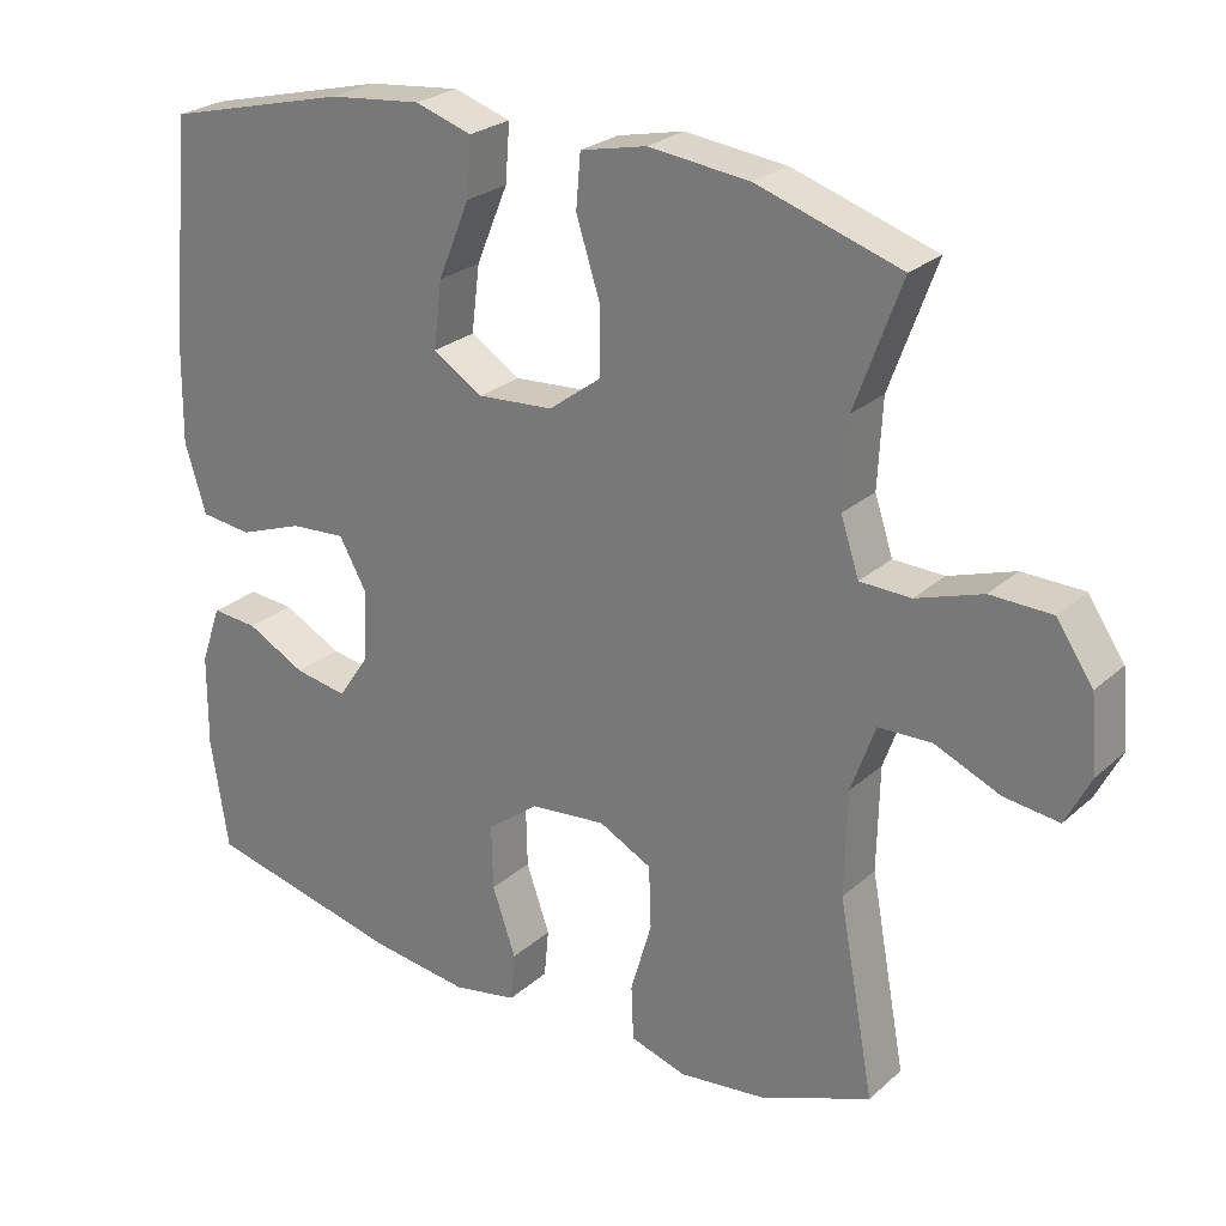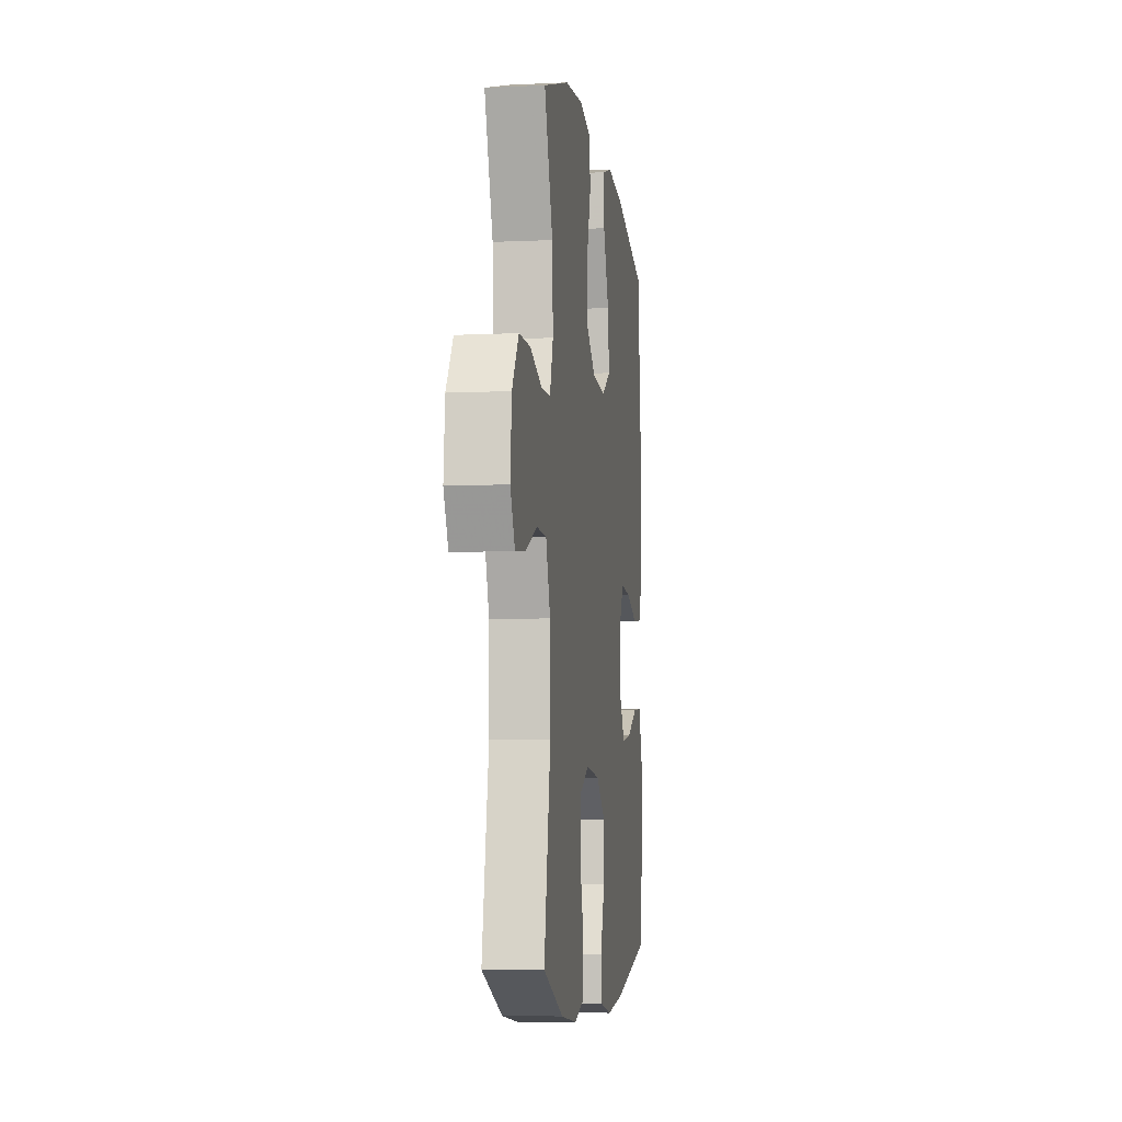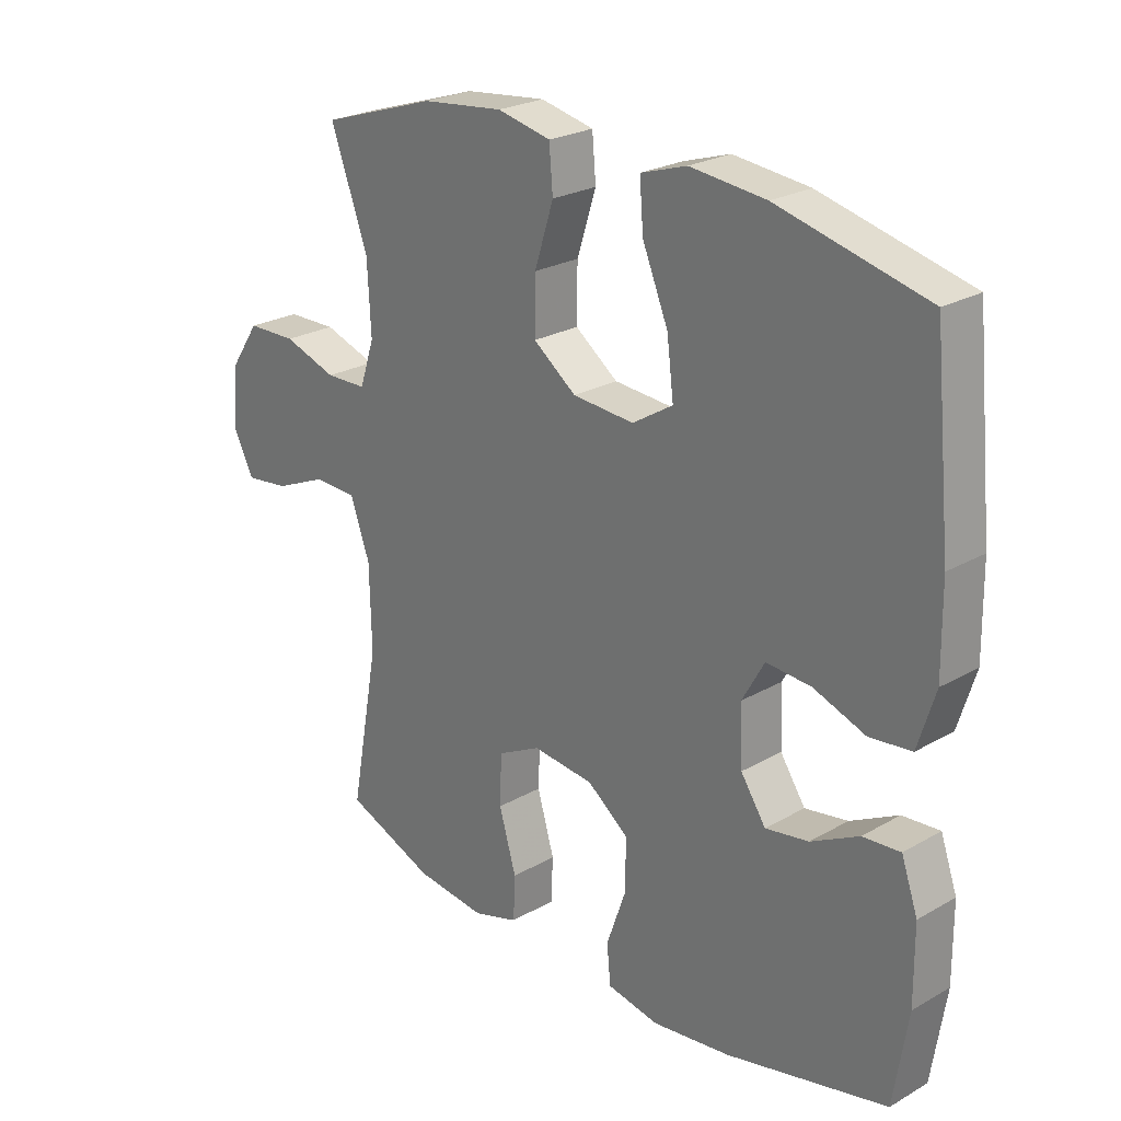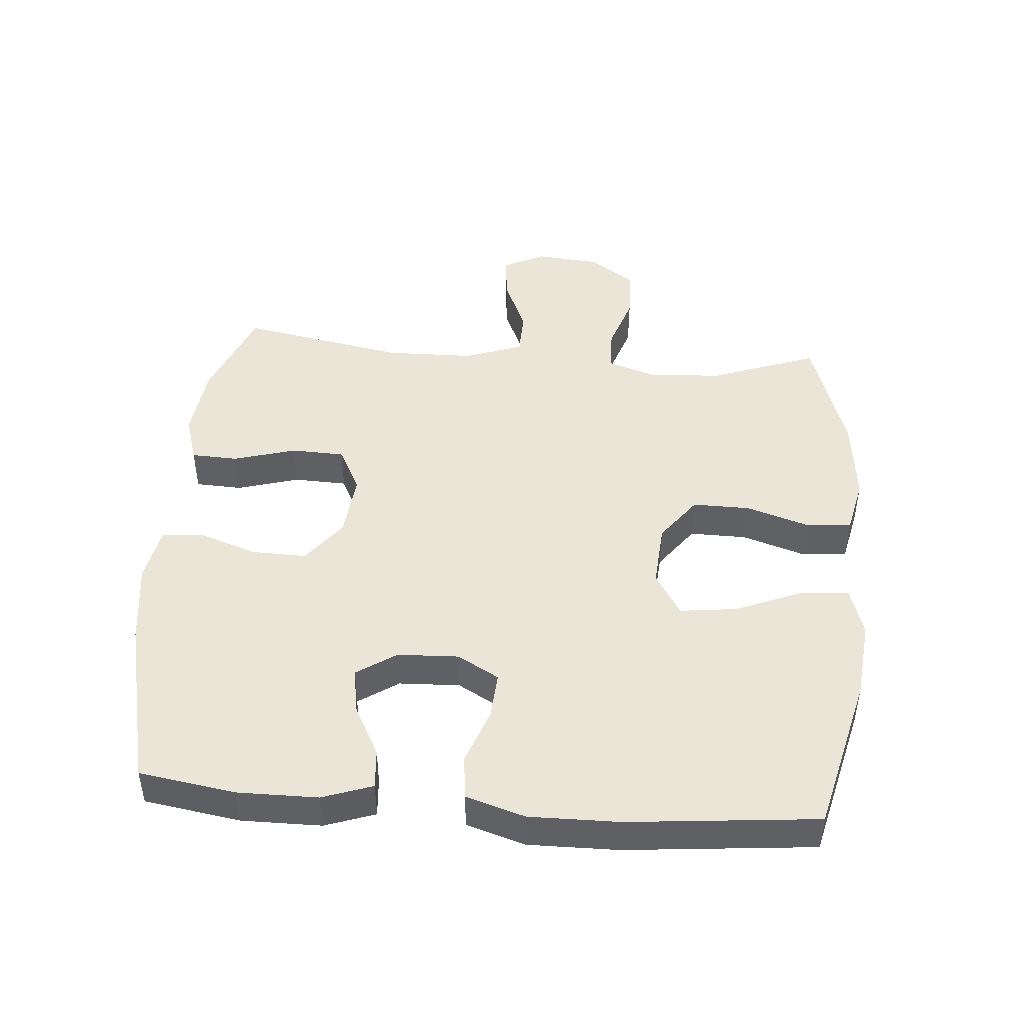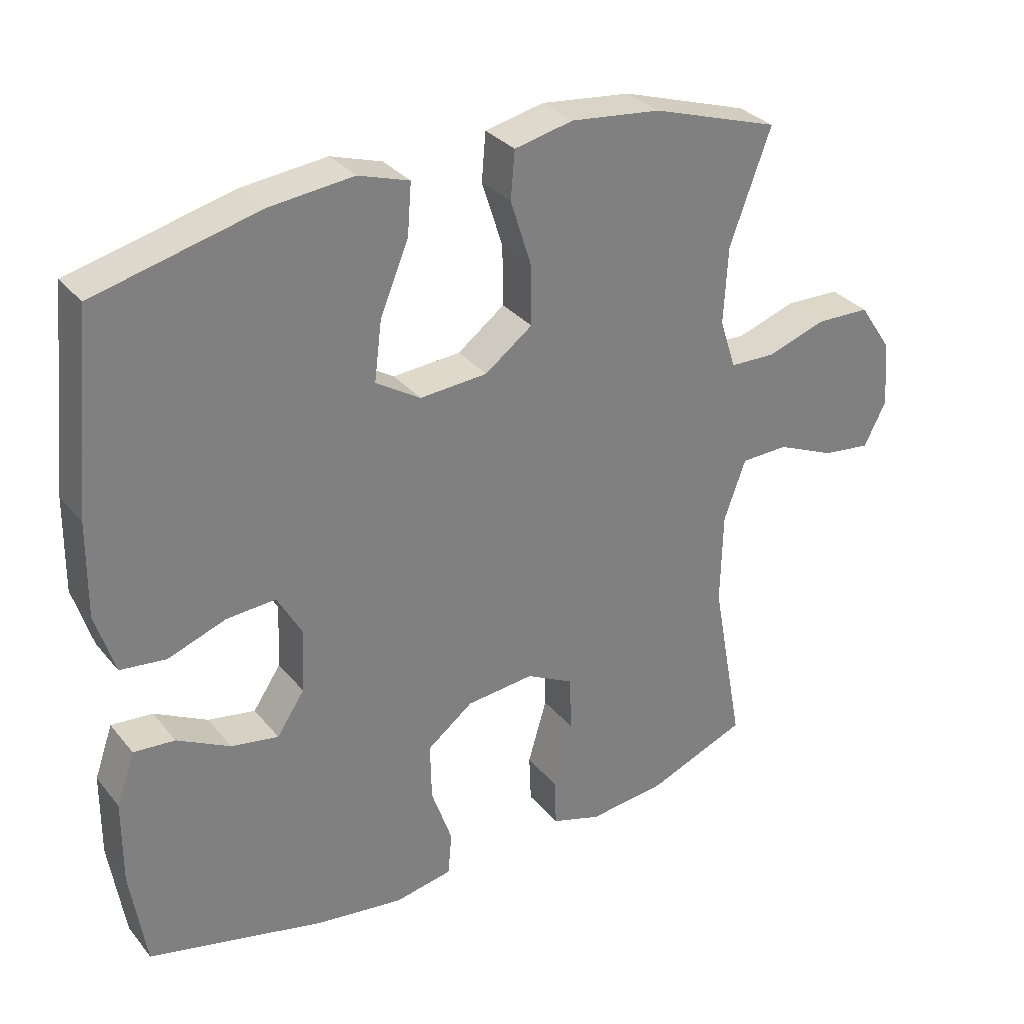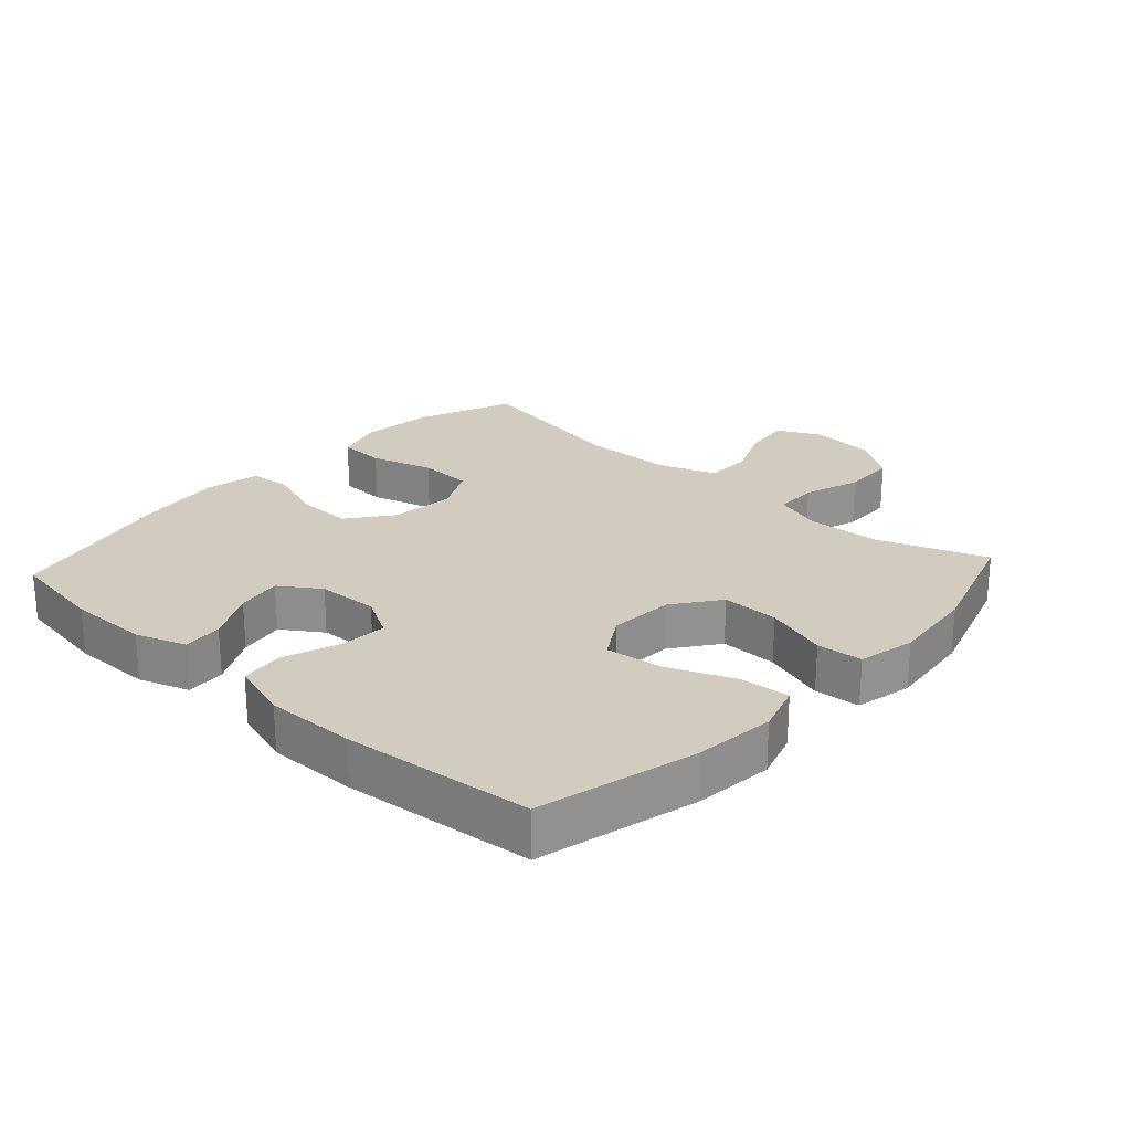
<metadata>
{"format":"obj","ext":"obj","renderer":"f3d","projection":"perspective","resolution":1024,"background":"white","views":[{"elev":25.4,"azim":35.9,"up":"+Z"},{"elev":-6.8,"azim":97.8,"up":"+Z"},{"elev":24.6,"azim":-133.1,"up":"+Z"},{"elev":45.9,"azim":-85.3,"up":"+Y"},{"elev":31.4,"azim":-32.2,"up":"+Z"},{"elev":24.0,"azim":-47.6,"up":"+Y"}]}
</metadata>
<code>
v -0.5 0.07 0.5
v -0.258 0.07 0.56
v -0.135 0.07 0.573
v -0.06 0.07 0.549
v -0.066 0.07 0.473
v -0.108 0.07 0.372
v -0.119 0.07 0.284
v -0.053 0.07 0.243
v 0.047 0.07 0.25
v 0.117 0.07 0.302
v 0.116 0.07 0.39
v 0.085 0.07 0.487
v 0.091 0.07 0.557
v 0.178 0.07 0.576
v 0.311 0.07 0.561
v 0.5 0.07 0.5
v 0.439 0.07 0.334
v 0.433 0.07 0.22
v 0.457 0.07 0.147
v 0.524 0.07 0.145
v 0.611 0.07 0.174
v 0.692 0.07 0.172
v 0.74 0.07 0.101
v 0.749 0.07 0.002
v 0.716 0.07 -0.063
v 0.644 0.07 -0.054
v 0.558 0.07 -0.017
v 0.488 0.07 -0.019
v 0.456 0.07 -0.108
v 0.453 0.07 -0.245
v 0.5 0.07 -0.5
v 0.354 0.07 -0.558
v 0.239 0.07 -0.571
v 0.165 0.07 -0.548
v 0.162 0.07 -0.476
v 0.19 0.07 -0.38
v 0.187 0.07 -0.298
v 0.117 0.07 -0.262
v 0.017 0.07 -0.272
v -0.051 0.07 -0.324
v -0.049 0.07 -0.409
v -0.018 0.07 -0.498
v -0.024 0.07 -0.562
v -0.109 0.07 -0.578
v -0.238 0.07 -0.561
v -0.5 0.07 -0.5
v -0.523 0.07 -0.352
v -0.522 0.07 -0.229
v -0.495 0.07 -0.152
v -0.434 0.07 -0.157
v -0.356 0.07 -0.198
v -0.286 0.07 -0.21
v -0.245 0.07 -0.149
v -0.241 0.07 -0.055
v -0.277 0.07 0.009
v -0.35 0.07 0.004
v -0.435 0.07 -0.027
v -0.503 0.07 -0.019
v -0.531 0.07 0.072
v -0.529 0.07 0.21
v -0.5 0 0.5
v -0.258 0 0.56
v -0.135 0 0.573
v -0.06 0 0.549
v -0.066 0 0.473
v -0.108 0 0.372
v -0.119 0 0.284
v -0.053 0 0.243
v 0.047 0 0.25
v 0.117 0 0.302
v 0.116 0 0.39
v 0.085 0 0.487
v 0.091 0 0.557
v 0.178 0 0.576
v 0.311 0 0.561
v 0.5 0 0.5
v 0.439 0 0.334
v 0.433 0 0.22
v 0.457 0 0.147
v 0.524 0 0.145
v 0.611 0 0.174
v 0.692 0 0.172
v 0.74 0 0.101
v 0.749 0 0.002
v 0.716 0 -0.063
v 0.644 0 -0.054
v 0.558 0 -0.017
v 0.488 0 -0.019
v 0.456 0 -0.108
v 0.453 0 -0.245
v 0.5 0 -0.5
v 0.354 0 -0.558
v 0.239 0 -0.571
v 0.165 0 -0.548
v 0.162 0 -0.476
v 0.19 0 -0.38
v 0.187 0 -0.298
v 0.117 0 -0.262
v 0.017 0 -0.272
v -0.051 0 -0.324
v -0.049 0 -0.409
v -0.018 0 -0.498
v -0.024 0 -0.562
v -0.109 0 -0.578
v -0.238 0 -0.561
v -0.5 0 -0.5
v -0.523 0 -0.352
v -0.522 0 -0.229
v -0.495 0 -0.152
v -0.434 0 -0.157
v -0.356 0 -0.198
v -0.286 0 -0.21
v -0.245 0 -0.149
v -0.241 0 -0.055
v -0.277 0 0.009
v -0.35 0 0.004
v -0.435 0 -0.027
v -0.503 0 -0.019
v -0.531 0 0.072
v -0.529 0 0.21
f 4 5 6
f 3 4 6
f 2 3 6
f 1 2 6
f 60 1 6
f 59 60 6
f 58 59 6
f 57 58 6
f 56 57 6
f 55 56 6 7
f 54 55 7 8
f 53 54 8 9
f 52 53 9 10
f 49 50 51
f 48 49 51
f 47 48 51
f 46 47 51
f 45 46 51
f 44 45 51
f 43 44 51
f 42 43 51
f 41 42 51
f 40 41 51 52
f 39 40 52 10
f 34 35 36
f 33 34 36
f 32 33 36
f 31 32 36
f 30 31 36
f 29 30 36 37
f 28 29 37 38
f 25 26 27
f 24 25 27
f 23 24 27
f 22 23 27
f 21 22 27
f 20 21 27
f 19 20 27 28
f 38 39 10
f 28 38 10
f 19 28 10
f 18 19 10
f 15 16 17
f 14 15 17
f 13 14 17
f 12 13 17
f 11 12 17
f 10 11 17 18
f 66 65 64
f 66 64 63
f 66 63 62
f 66 62 61
f 66 61 120
f 66 120 119
f 66 119 118
f 66 118 117
f 66 117 116
f 67 66 116 115
f 68 67 115 114
f 69 68 114 113
f 70 69 113 112
f 111 110 109
f 111 109 108
f 111 108 107
f 111 107 106
f 111 106 105
f 111 105 104
f 111 104 103
f 111 103 102
f 111 102 101
f 112 111 101 100
f 70 112 100 99
f 96 95 94
f 96 94 93
f 96 93 92
f 96 92 91
f 96 91 90
f 97 96 90 89
f 98 97 89 88
f 87 86 85
f 87 85 84
f 87 84 83
f 87 83 82
f 87 82 81
f 87 81 80
f 88 87 80 79
f 70 99 98
f 70 98 88
f 70 88 79
f 70 79 78
f 77 76 75
f 77 75 74
f 77 74 73
f 77 73 72
f 77 72 71
f 78 77 71 70
f 1 61 62 2
f 2 62 63 3
f 3 63 64 4
f 4 64 65 5
f 5 65 66 6
f 6 66 67 7
f 7 67 68 8
f 8 68 69 9
f 9 69 70 10
f 10 70 71 11
f 11 71 72 12
f 12 72 73 13
f 13 73 74 14
f 14 74 75 15
f 15 75 76 16
f 16 76 77 17
f 17 77 78 18
f 18 78 79 19
f 19 79 80 20
f 20 80 81 21
f 21 81 82 22
f 22 82 83 23
f 23 83 84 24
f 24 84 85 25
f 25 85 86 26
f 26 86 87 27
f 27 87 88 28
f 28 88 89 29
f 29 89 90 30
f 30 90 91 31
f 31 91 92 32
f 32 92 93 33
f 33 93 94 34
f 34 94 95 35
f 35 95 96 36
f 36 96 97 37
f 37 97 98 38
f 38 98 99 39
f 39 99 100 40
f 40 100 101 41
f 41 101 102 42
f 42 102 103 43
f 43 103 104 44
f 44 104 105 45
f 45 105 106 46
f 46 106 107 47
f 47 107 108 48
f 48 108 109 49
f 49 109 110 50
f 50 110 111 51
f 51 111 112 52
f 52 112 113 53
f 53 113 114 54
f 54 114 115 55
f 55 115 116 56
f 56 116 117 57
f 57 117 118 58
f 58 118 119 59
f 59 119 120 60
f 60 120 61 1

</code>
